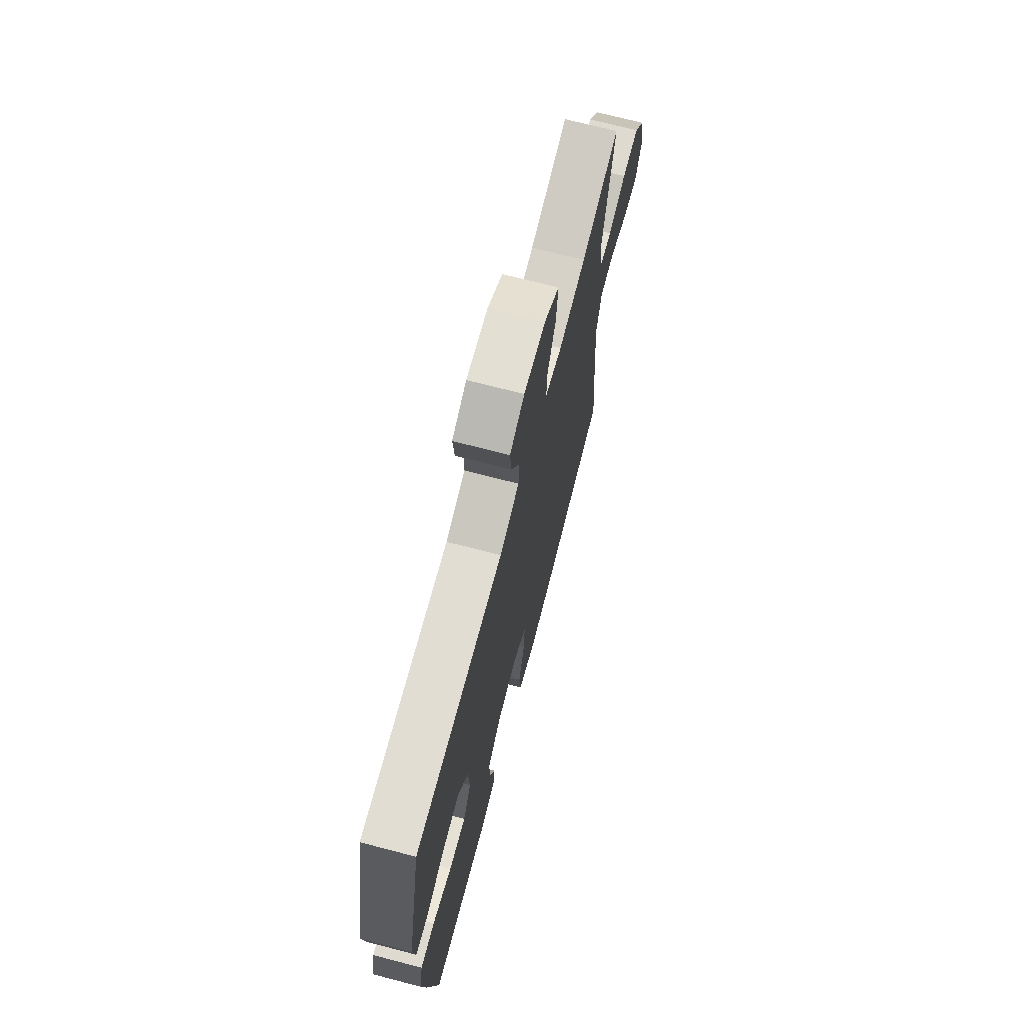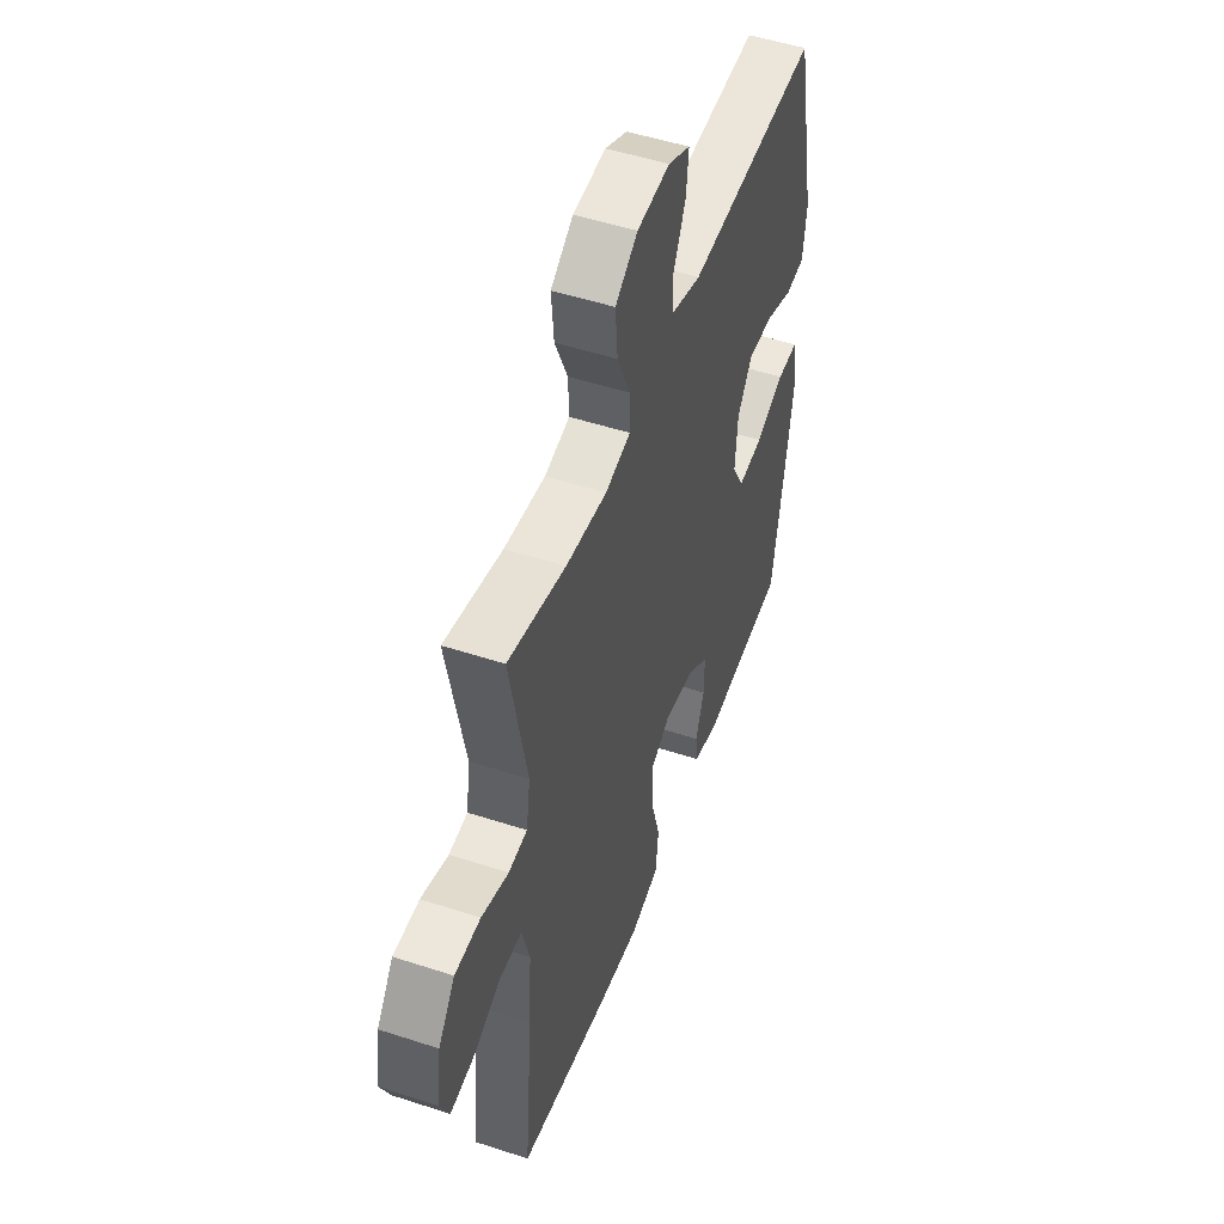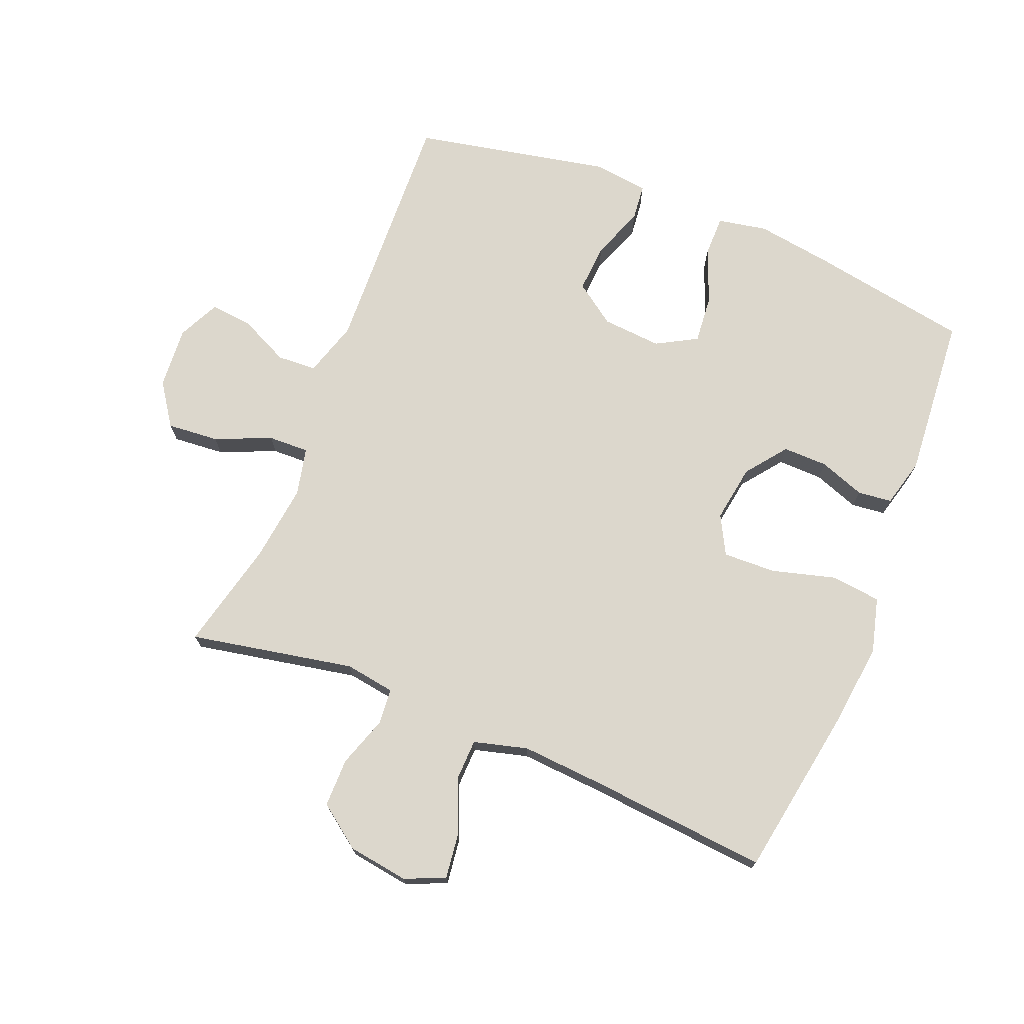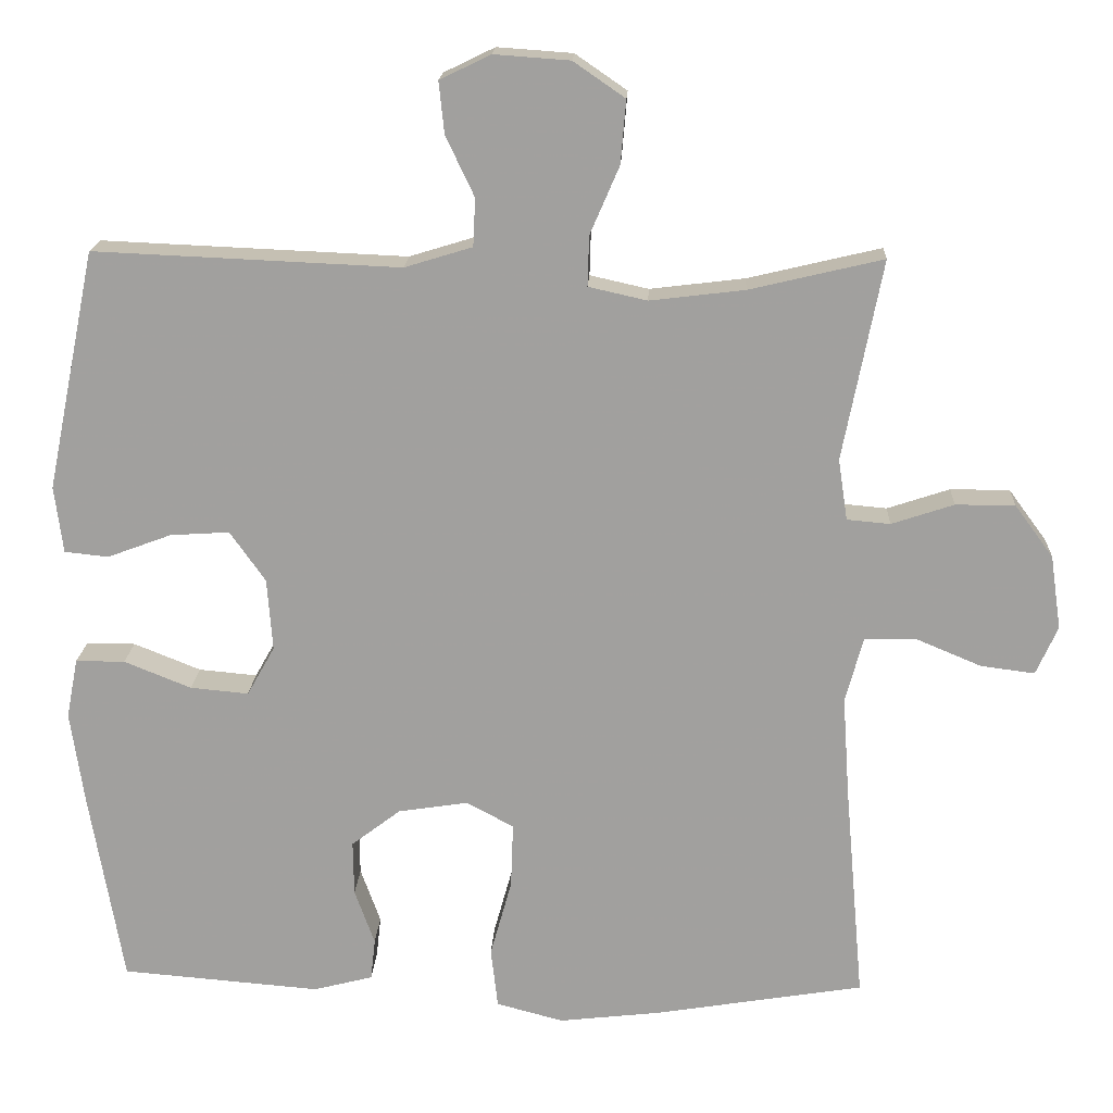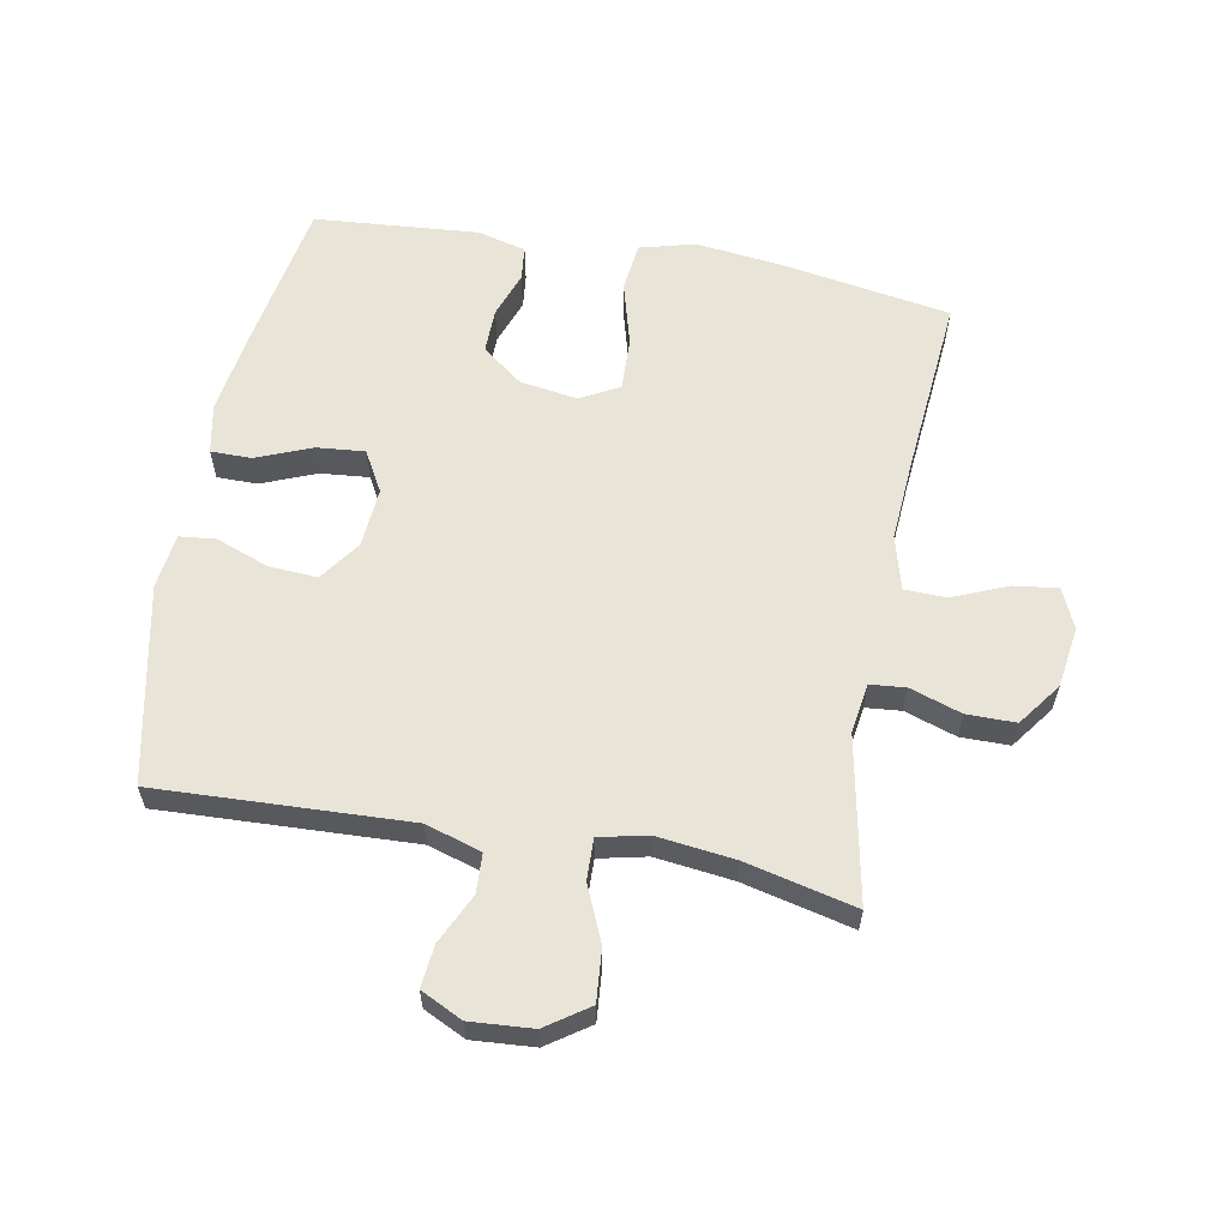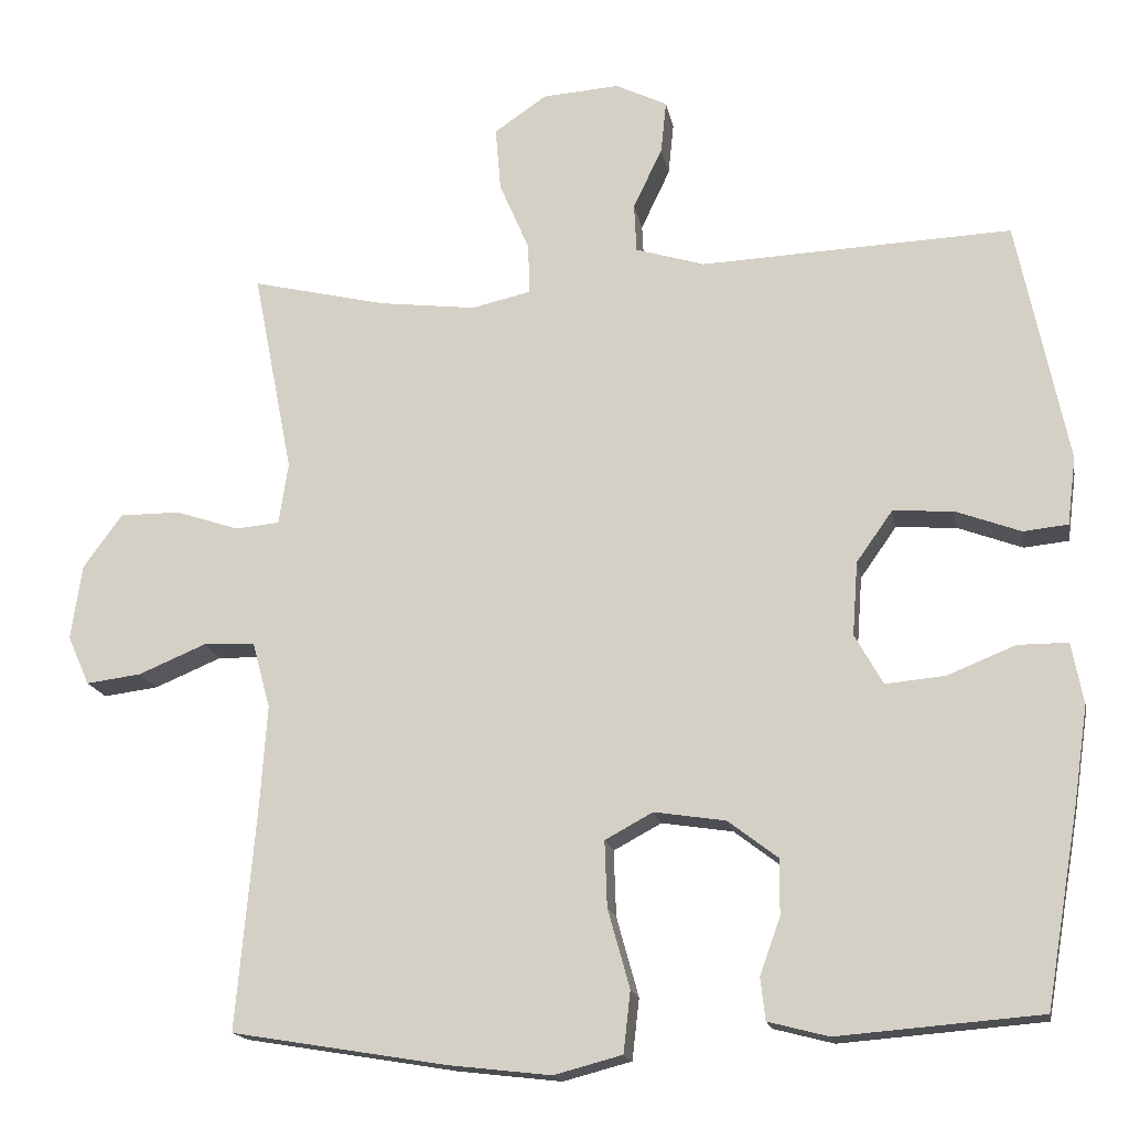
<metadata>
{"format":"obj","ext":"obj","renderer":"f3d","projection":"perspective","resolution":1024,"background":"white","views":[{"elev":70.7,"azim":-75.4,"up":"+Z"},{"elev":50.6,"azim":109.7,"up":"+Z"},{"elev":72.8,"azim":112.1,"up":"+Y"},{"elev":17.7,"azim":2.8,"up":"+Z"},{"elev":60.2,"azim":10.5,"up":"+Y"},{"elev":-16.7,"azim":-169.8,"up":"+Z"}]}
</metadata>
<code>
v -0.5 0.07 -0.5
v -0.543 0.07 -0.25
v -0.561 0.07 -0.127
v -0.546 0.07 -0.049
v -0.482 0.07 -0.049
v -0.395 0.07 -0.084
v -0.319 0.07 -0.091
v -0.283 0.07 -0.027
v -0.29 0.07 0.067
v -0.336 0.07 0.132
v -0.413 0.07 0.127
v -0.496 0.07 0.096
v -0.553 0.07 0.102
v -0.564 0.07 0.189
v -0.5 0.07 0.5
v -0.103 0.07 0.483
v -0.015 0.07 0.51
v -0.012 0.07 0.572
v -0.049 0.07 0.65
v -0.056 0.07 0.717
v 0.01 0.07 0.749
v 0.108 0.07 0.742
v 0.175 0.07 0.696
v 0.168 0.07 0.614
v 0.13 0.07 0.526
v 0.128 0.07 0.461
v 0.204 0.07 0.444
v 0.327 0.07 0.459
v 0.5 0.07 0.5
v 0.449 0.07 0.24
v 0.461 0.07 0.161
v 0.517 0.07 0.156
v 0.598 0.07 0.183
v 0.675 0.07 0.183
v 0.725 0.07 0.115
v 0.739 0.07 0.019
v 0.711 0.07 -0.044
v 0.641 0.07 -0.035
v 0.555 0.07 0.001
v 0.489 0.07 -0.001
v 0.466 0.07 -0.086
v 0.475 0.07 -0.217
v 0.5 0.07 -0.5
v 0.227 0.07 -0.545
v 0.096 0.07 -0.56
v 0.009 0.07 -0.537
v 0 0.07 -0.459
v 0.028 0.07 -0.358
v 0.031 0.07 -0.274
v -0.03 0.07 -0.241
v -0.121 0.07 -0.255
v -0.185 0.07 -0.304
v -0.184 0.07 -0.375
v -0.158 0.07 -0.447
v -0.164 0.07 -0.501
v -0.241 0.07 -0.521
v -0.5 0 -0.5
v -0.543 0 -0.25
v -0.561 0 -0.127
v -0.546 0 -0.049
v -0.482 0 -0.049
v -0.395 0 -0.084
v -0.319 0 -0.091
v -0.283 0 -0.027
v -0.29 0 0.067
v -0.336 0 0.132
v -0.413 0 0.127
v -0.496 0 0.096
v -0.553 0 0.102
v -0.564 0 0.189
v -0.5 0 0.5
v -0.103 0 0.483
v -0.015 0 0.51
v -0.012 0 0.572
v -0.049 0 0.65
v -0.056 0 0.717
v 0.01 0 0.749
v 0.108 0 0.742
v 0.175 0 0.696
v 0.168 0 0.614
v 0.13 0 0.526
v 0.128 0 0.461
v 0.204 0 0.444
v 0.327 0 0.459
v 0.5 0 0.5
v 0.449 0 0.24
v 0.461 0 0.161
v 0.517 0 0.156
v 0.598 0 0.183
v 0.675 0 0.183
v 0.725 0 0.115
v 0.739 0 0.019
v 0.711 0 -0.044
v 0.641 0 -0.035
v 0.555 0 0.001
v 0.489 0 -0.001
v 0.466 0 -0.086
v 0.475 0 -0.217
v 0.5 0 -0.5
v 0.227 0 -0.545
v 0.096 0 -0.56
v 0.009 0 -0.537
v 0 0 -0.459
v 0.028 0 -0.358
v 0.031 0 -0.274
v -0.03 0 -0.241
v -0.121 0 -0.255
v -0.185 0 -0.304
v -0.184 0 -0.375
v -0.158 0 -0.447
v -0.164 0 -0.501
v -0.241 0 -0.521
f 53 54 55 56
f 52 53 56 1
f 51 52 1 2
f 50 51 2 3
f 45 46 47 48
f 45 48 49
f 42 43 44 45
f 41 42 45 49
f 40 41 49 50
f 36 37 38 39
f 36 39 40
f 35 36 40
f 32 33 34 35
f 31 32 35 40
f 28 29 30
f 27 28 30 31
f 26 27 31 40
f 22 23 24 25
f 22 25 26
f 21 22 26
f 18 19 20 21
f 17 18 21 26
f 16 17 26 40
f 11 12 13 14
f 10 11 14 15
f 9 10 15 16
f 3 4 5 6
f 3 6 7
f 50 3 7
f 40 50 7 8
f 8 9 16 40
f 112 111 110 109
f 57 112 109 108
f 58 57 108 107
f 59 58 107 106
f 104 103 102 101
f 105 104 101
f 101 100 99 98
f 105 101 98 97
f 106 105 97 96
f 95 94 93 92
f 96 95 92
f 96 92 91
f 91 90 89 88
f 96 91 88 87
f 86 85 84
f 87 86 84 83
f 96 87 83 82
f 81 80 79 78
f 82 81 78
f 82 78 77
f 77 76 75 74
f 82 77 74 73
f 96 82 73 72
f 70 69 68 67
f 71 70 67 66
f 72 71 66 65
f 62 61 60 59
f 63 62 59
f 63 59 106
f 64 63 106 96
f 96 72 65 64
f 1 57 58 2
f 2 58 59 3
f 3 59 60 4
f 4 60 61 5
f 5 61 62 6
f 6 62 63 7
f 7 63 64 8
f 8 64 65 9
f 9 65 66 10
f 10 66 67 11
f 11 67 68 12
f 12 68 69 13
f 13 69 70 14
f 14 70 71 15
f 15 71 72 16
f 16 72 73 17
f 17 73 74 18
f 18 74 75 19
f 19 75 76 20
f 20 76 77 21
f 21 77 78 22
f 22 78 79 23
f 23 79 80 24
f 24 80 81 25
f 25 81 82 26
f 26 82 83 27
f 27 83 84 28
f 28 84 85 29
f 29 85 86 30
f 30 86 87 31
f 31 87 88 32
f 32 88 89 33
f 33 89 90 34
f 34 90 91 35
f 35 91 92 36
f 36 92 93 37
f 37 93 94 38
f 38 94 95 39
f 39 95 96 40
f 40 96 97 41
f 41 97 98 42
f 42 98 99 43
f 43 99 100 44
f 44 100 101 45
f 45 101 102 46
f 46 102 103 47
f 47 103 104 48
f 48 104 105 49
f 49 105 106 50
f 50 106 107 51
f 51 107 108 52
f 52 108 109 53
f 53 109 110 54
f 54 110 111 55
f 55 111 112 56
f 56 112 57 1

</code>
